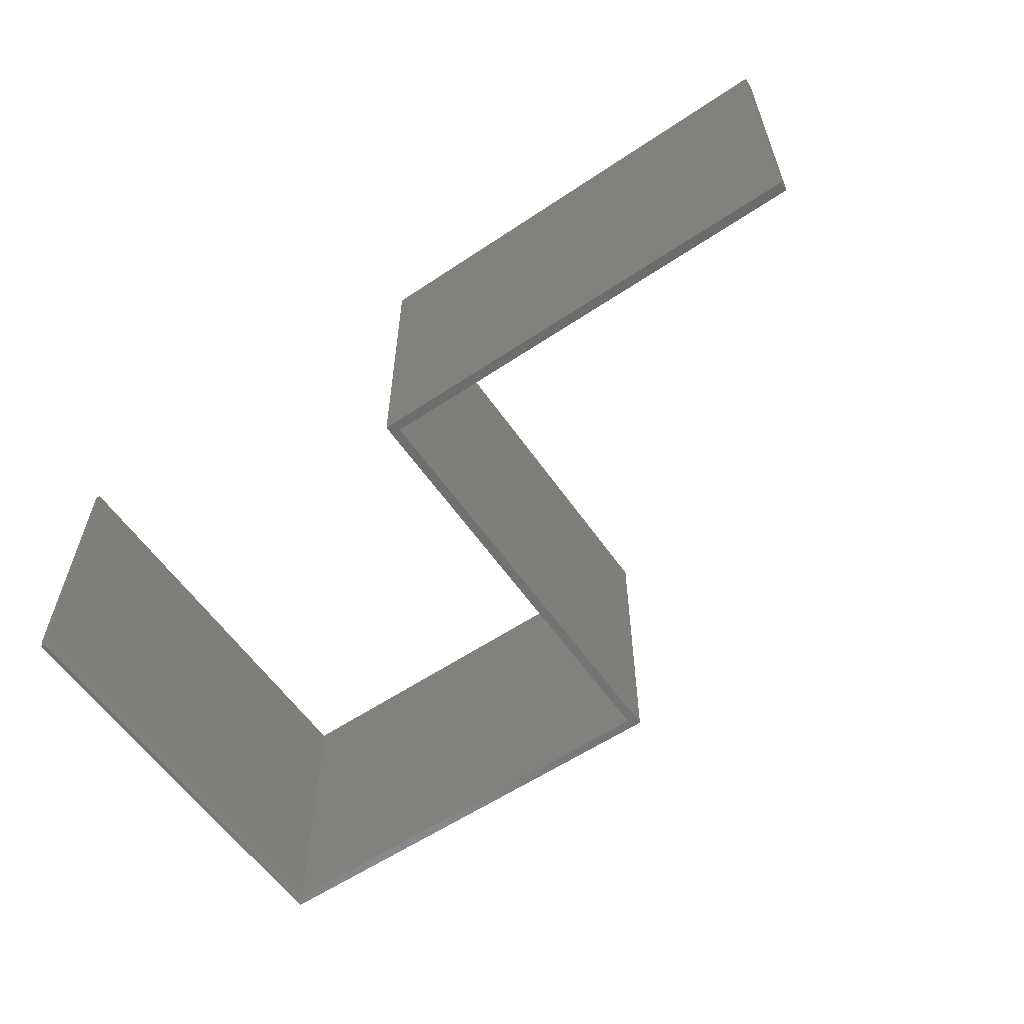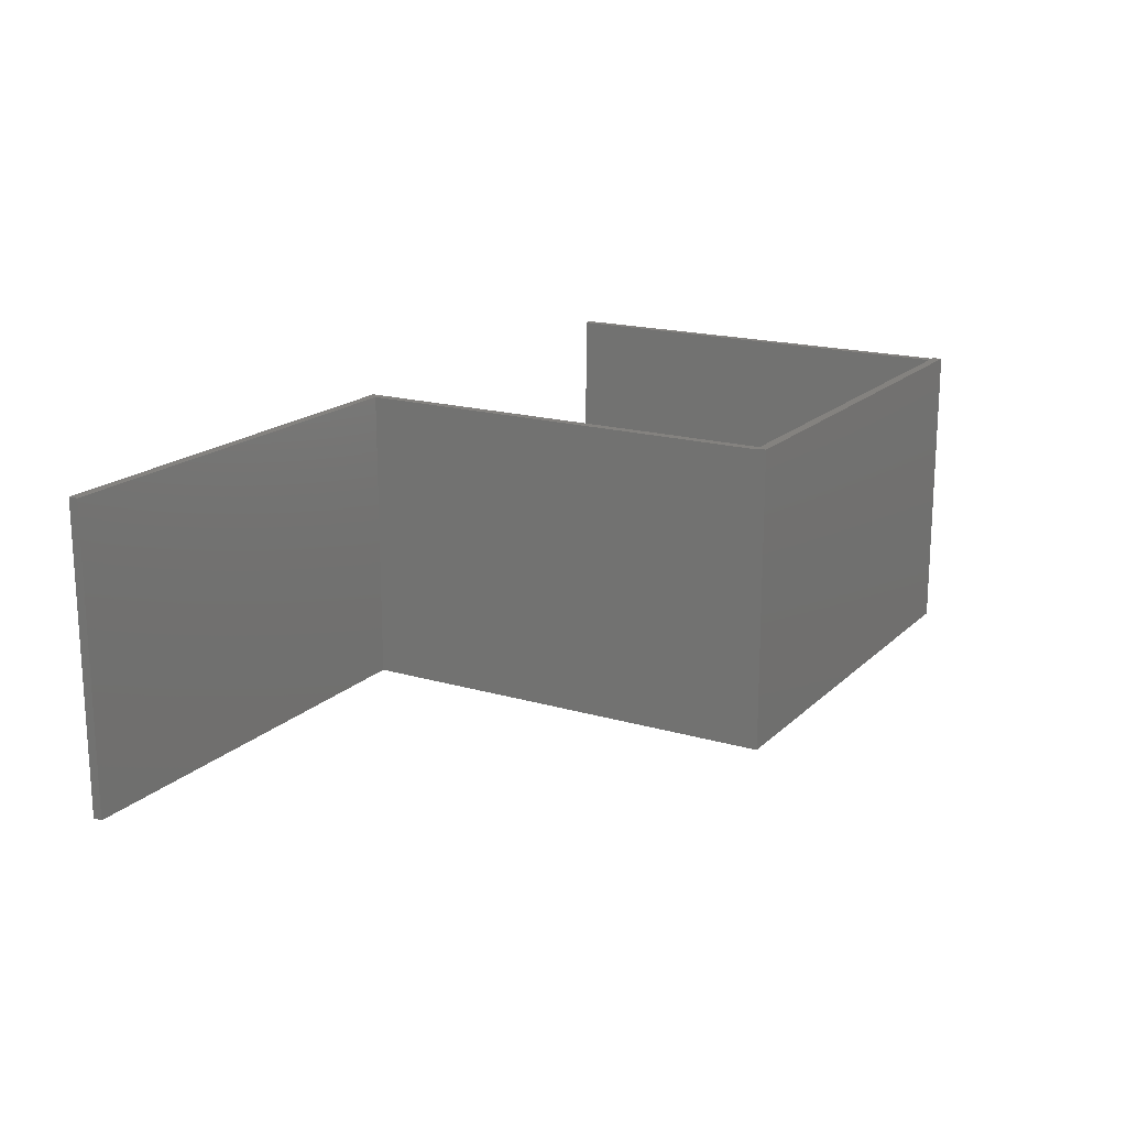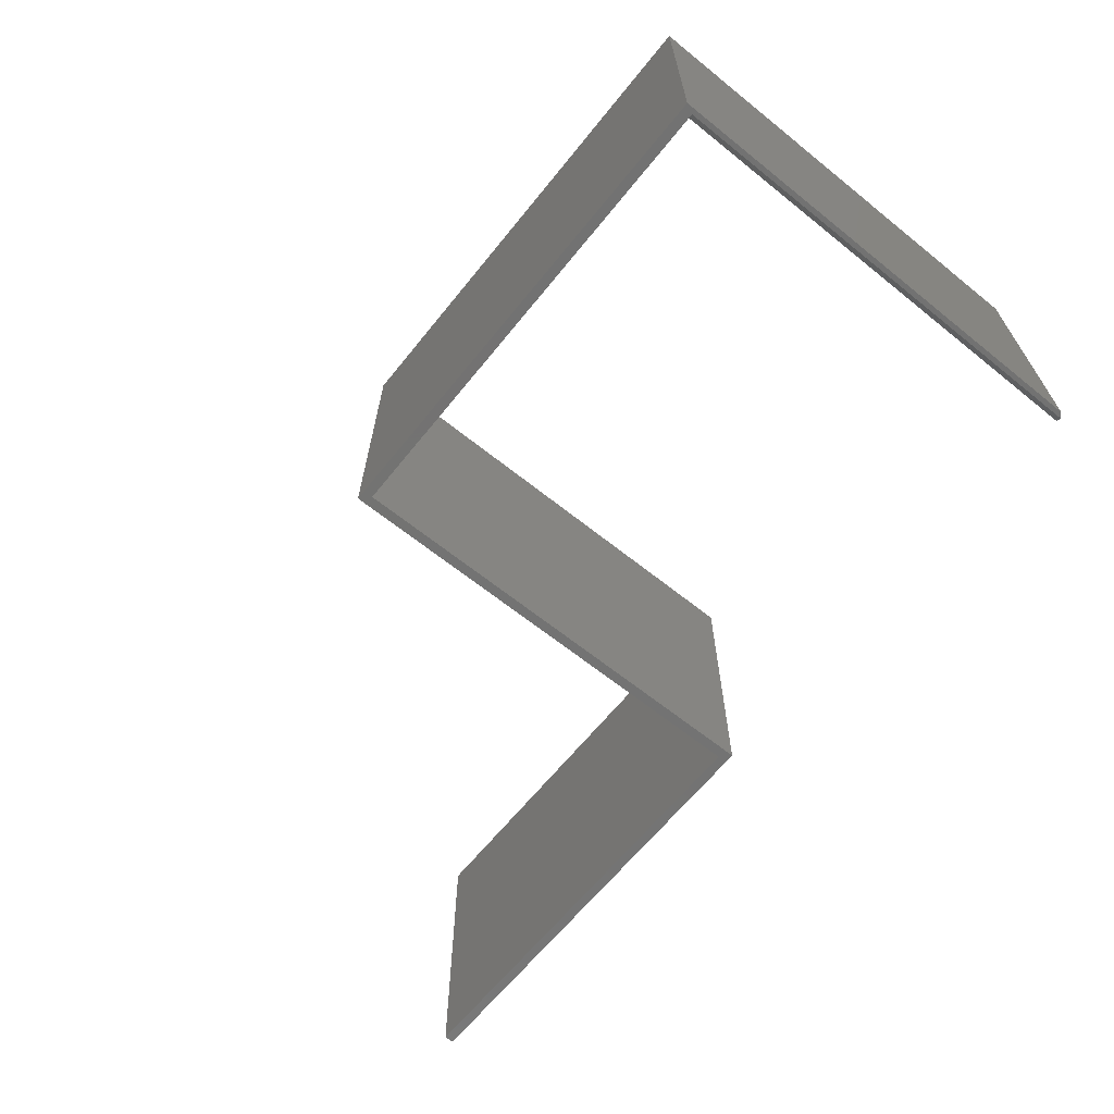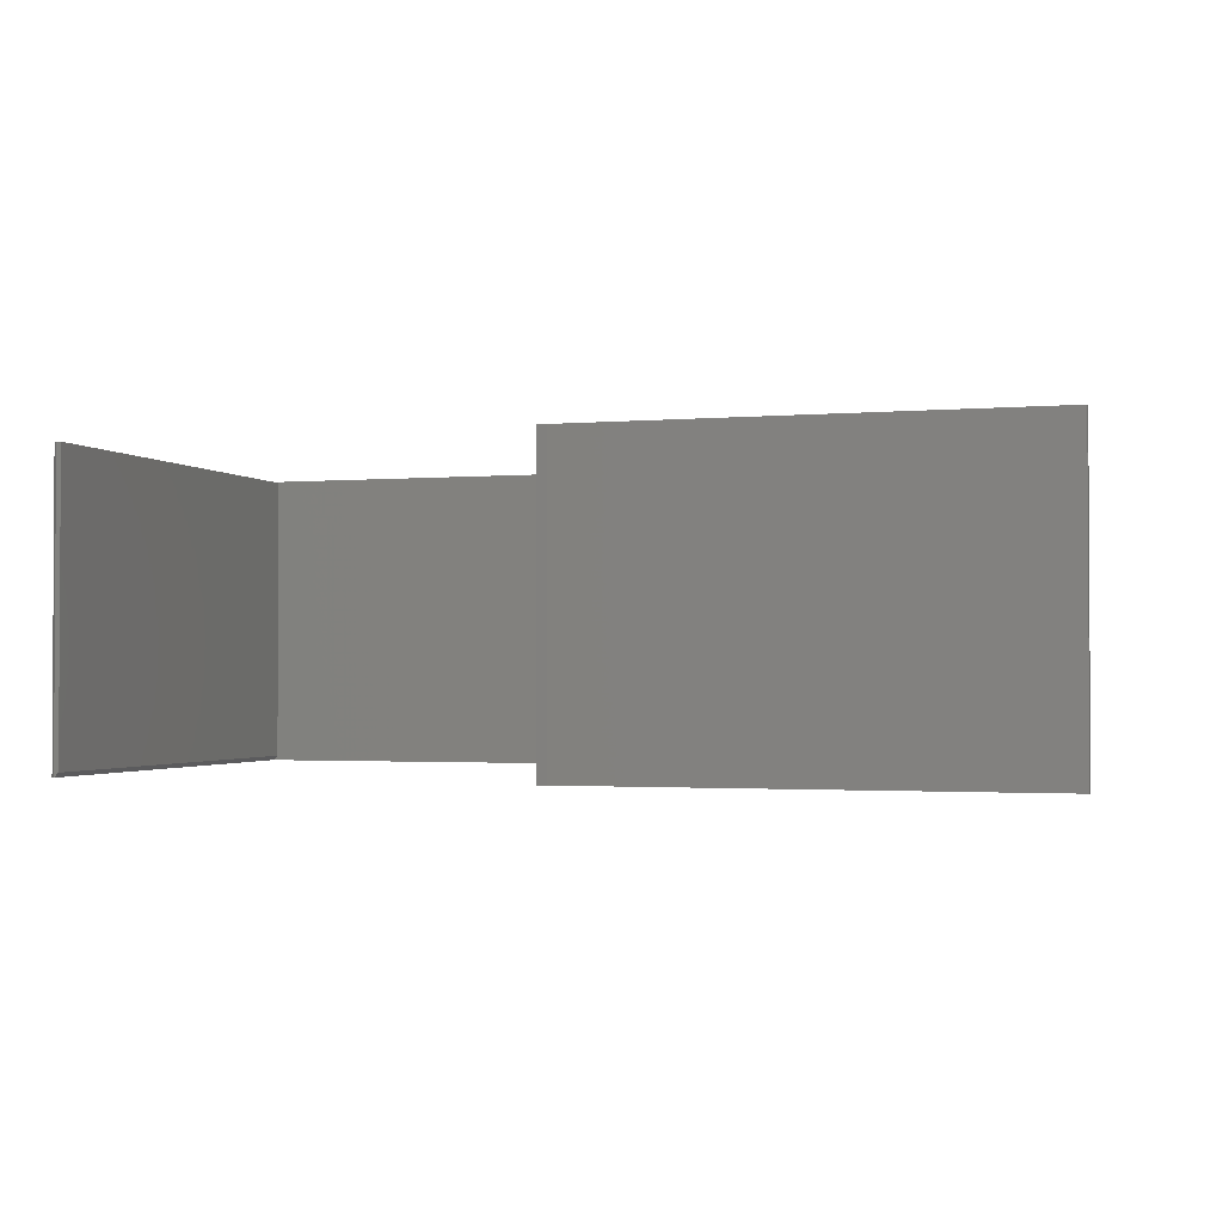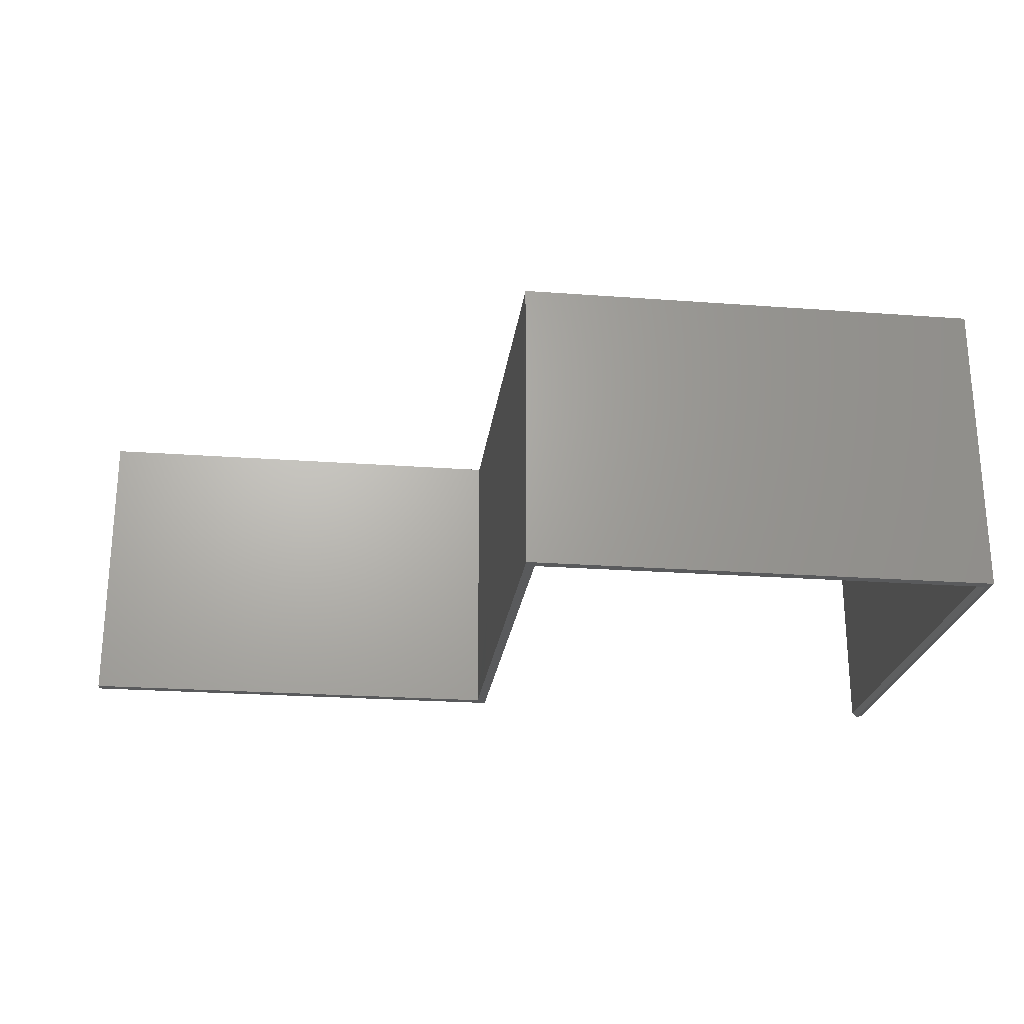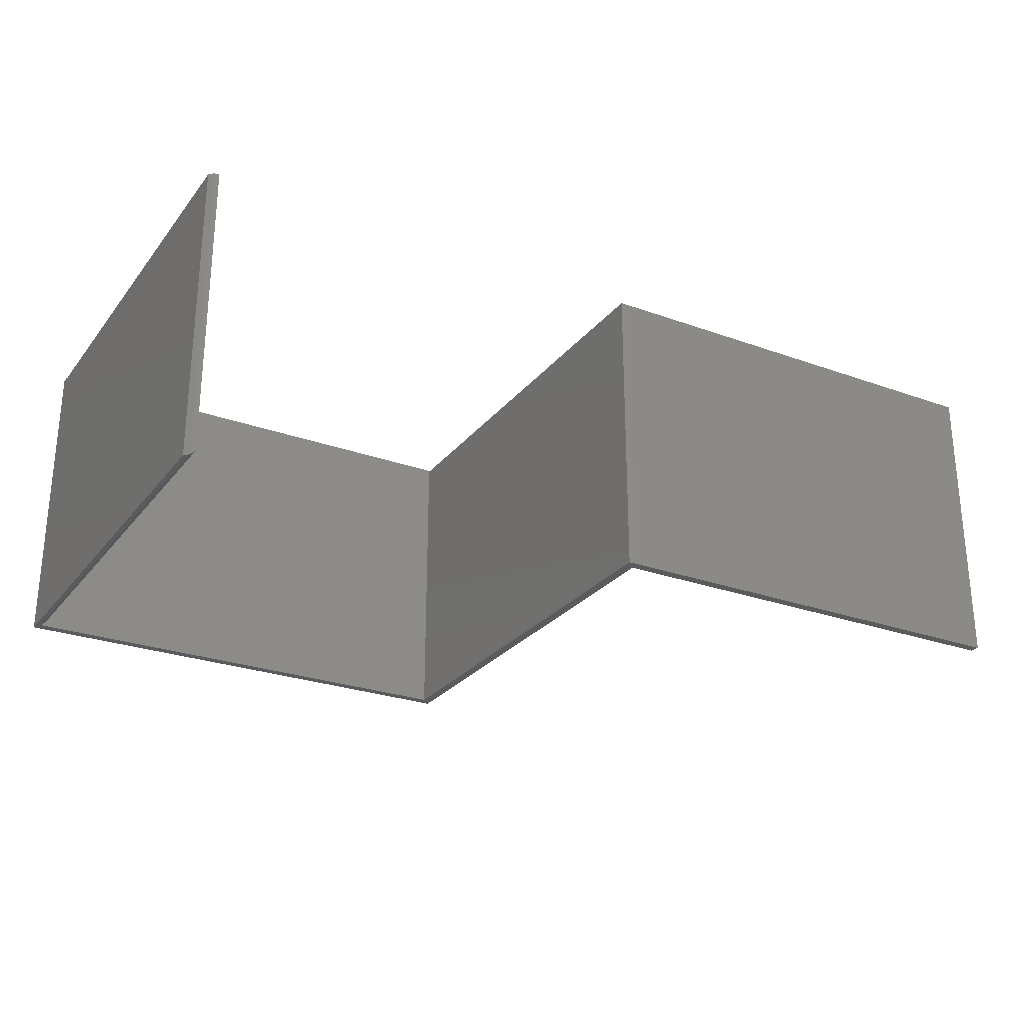
<metadata>
{"format":"stl","ext":"stl","renderer":"f3d","projection":"perspective","resolution":1024,"background":"white","views":[{"elev":-58.9,"azim":34.6,"up":"+Y"},{"elev":17.7,"azim":120.0,"up":"+Y"},{"elev":-64.9,"azim":-128.9,"up":"+Y"},{"elev":-1.7,"azim":17.3,"up":"+Y"},{"elev":-23.5,"azim":172.9,"up":"+Y"},{"elev":-26.3,"azim":-29.6,"up":"+Y"}]}
</metadata>
<code>
# stl→obj: 30 verts, 56 faces
v 0.375 0.25 0.01562
v 0.375 -0.25 0.01562
v 0.375 0.25 0.75
v 0.375 -0.25 0.75
v 1.125 0.25 0.7344
v 0.3908 0.25 0.7502
v 1.125 0.25 0.7502
v 0.3908 0.25 0.7344
v 0.3906 0.25 0.01562
v 1.125 -0.25 0.7502
v 0.3908 -0.25 0.7502
v -0.3826 -0.25 0.01562
v -0.3828 -0.25 0.75
v -0.3906 -0.25 0.7422
v -0.3906 -0.25 0
v 0.3906 -0.25 0
v 0.3908 -0.25 0.01562
v 0.3908 -0.25 0.7344
v 1.125 -0.25 0.7344
v 0.3906 0.2516 0.01562
v -0.3906 0.2516 0.01562
v -0.3906 0.25 0.01562
v -0.3748 0.25 0.01562
v -0.3748 -0.2422 0.01562
v 0.3906 0.2516 0
v -0.3748 -0.2422 0.75
v -0.3828 0.25 0.75
v -0.3748 0.25 0.75
v -0.3906 0.25 0.7422
v -0.3906 0.2516 0
f 1 2 3
f 3 2 4
f 5 6 7
f 3 6 5
f 3 5 8
f 3 8 9
f 3 9 1
f 10 7 11
f 11 7 6
f 11 6 4
f 4 6 3
f 12 13 14
f 12 14 15
f 12 15 16
f 12 16 2
f 4 2 16
f 4 16 17
f 4 17 18
f 4 18 11
f 11 18 10
f 10 18 19
f 19 5 10
f 10 5 7
f 18 8 19
f 19 8 5
f 17 9 18
f 18 9 8
f 20 21 22
f 20 22 23
f 20 23 1
f 20 1 9
f 1 23 2
f 2 23 24
f 2 24 12
f 17 16 9
f 9 16 25
f 9 25 20
f 13 26 27
f 27 26 28
f 24 23 26
f 26 23 28
f 27 29 13
f 13 29 14
f 15 30 16
f 16 30 25
f 12 24 13
f 13 24 26
f 23 22 28
f 28 22 29
f 28 29 27
f 22 21 30
f 22 30 15
f 22 15 14
f 22 14 29
f 20 25 21
f 21 25 30

</code>
